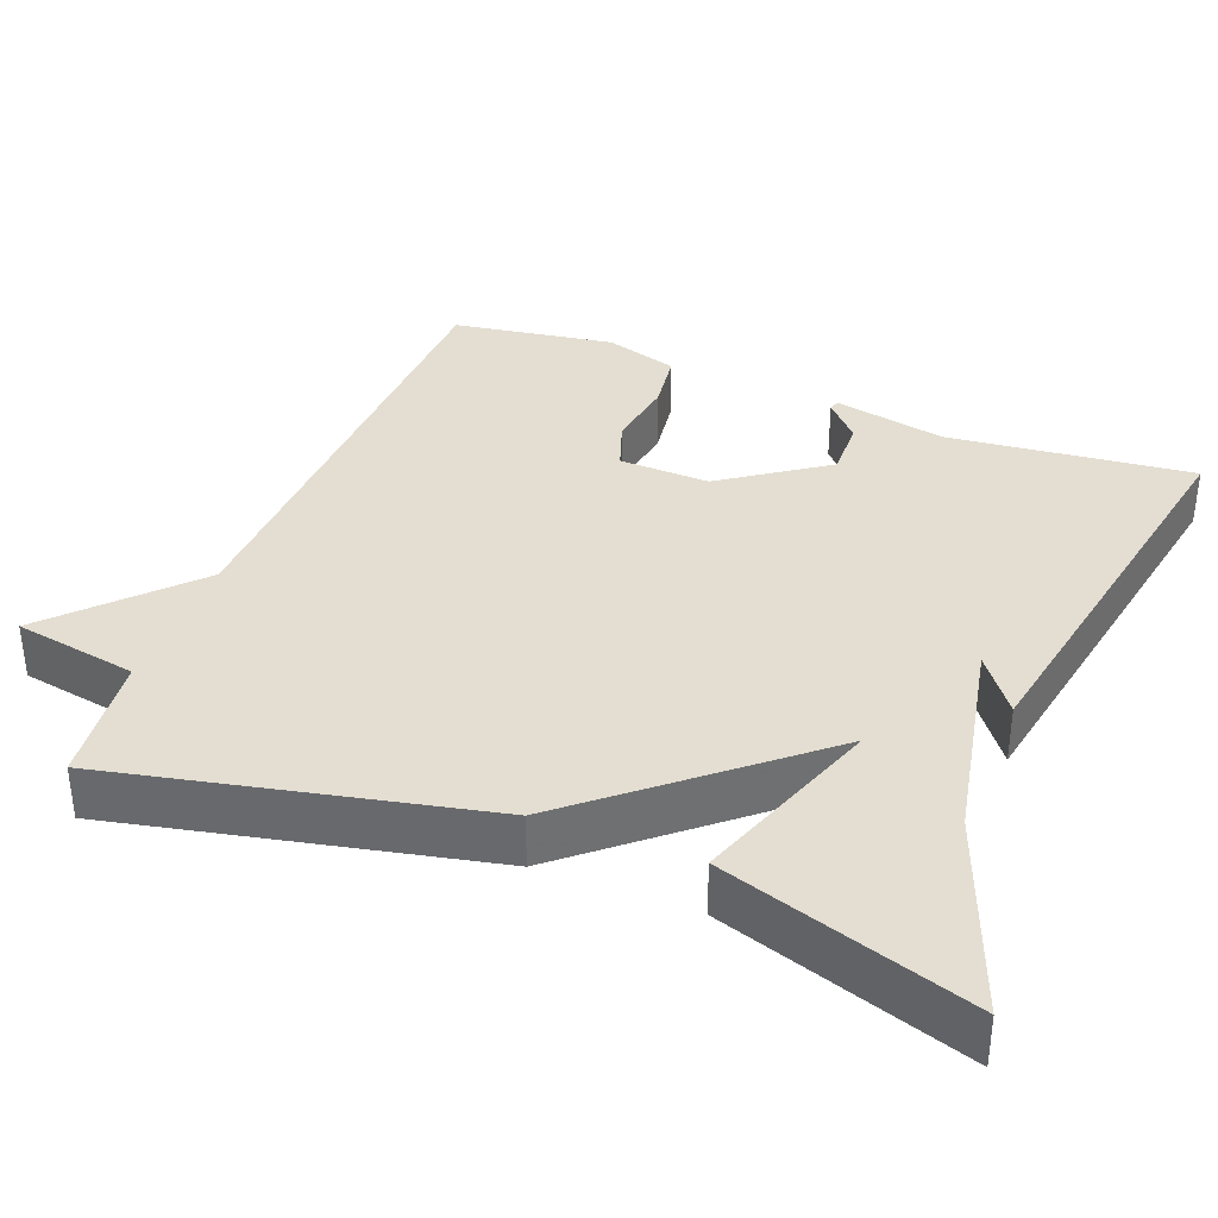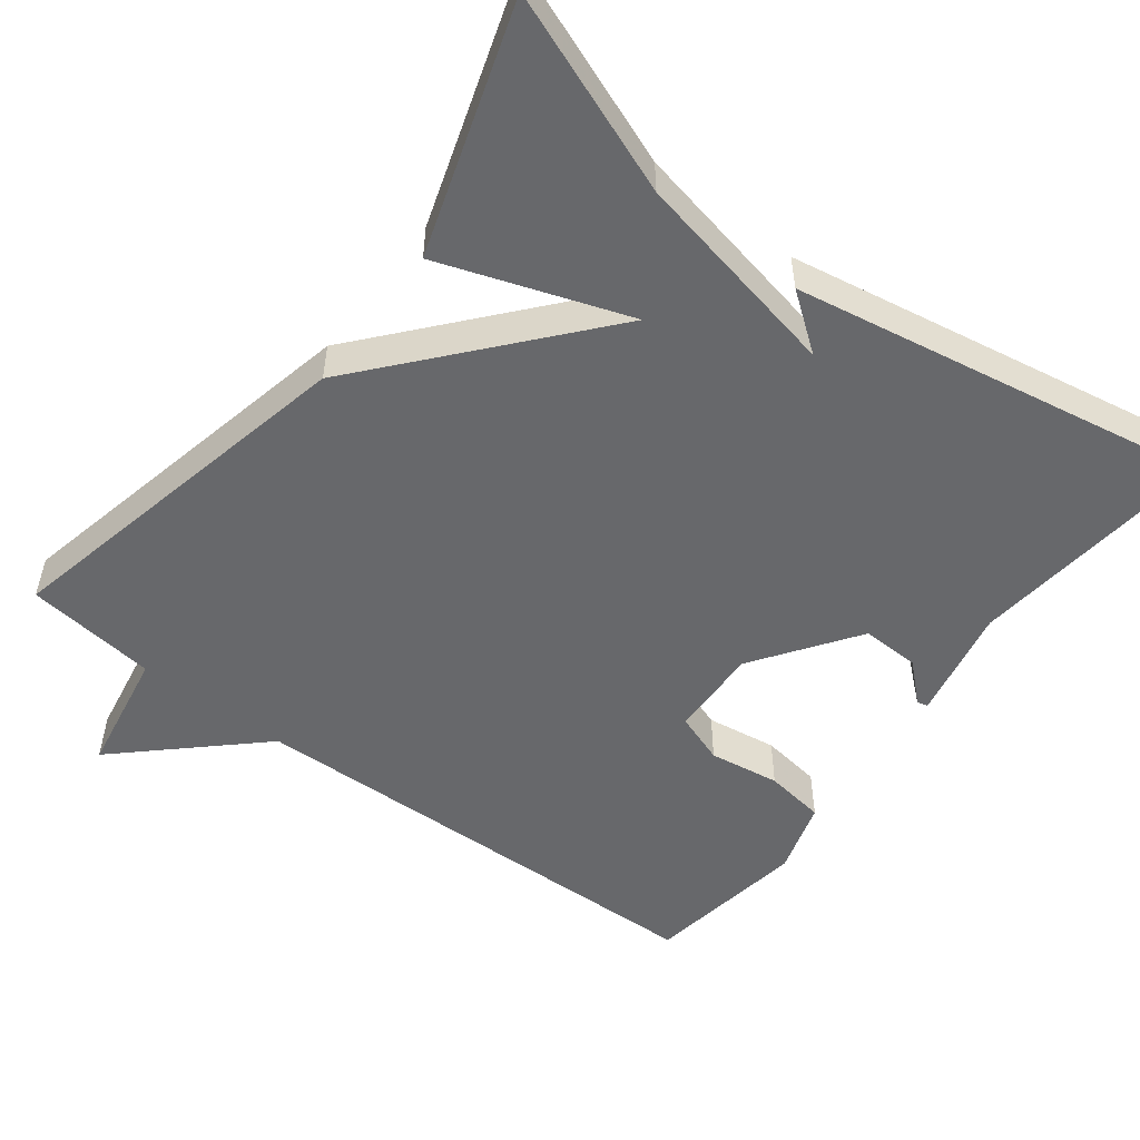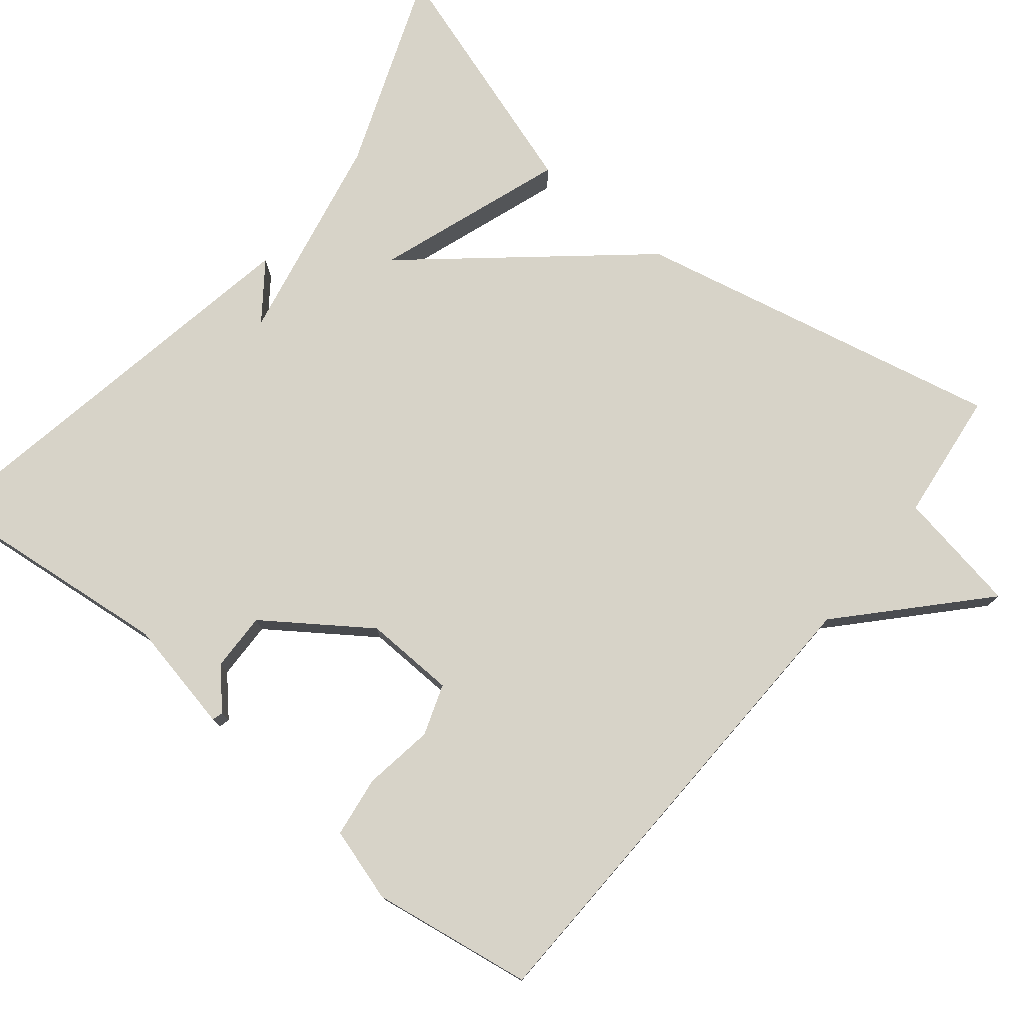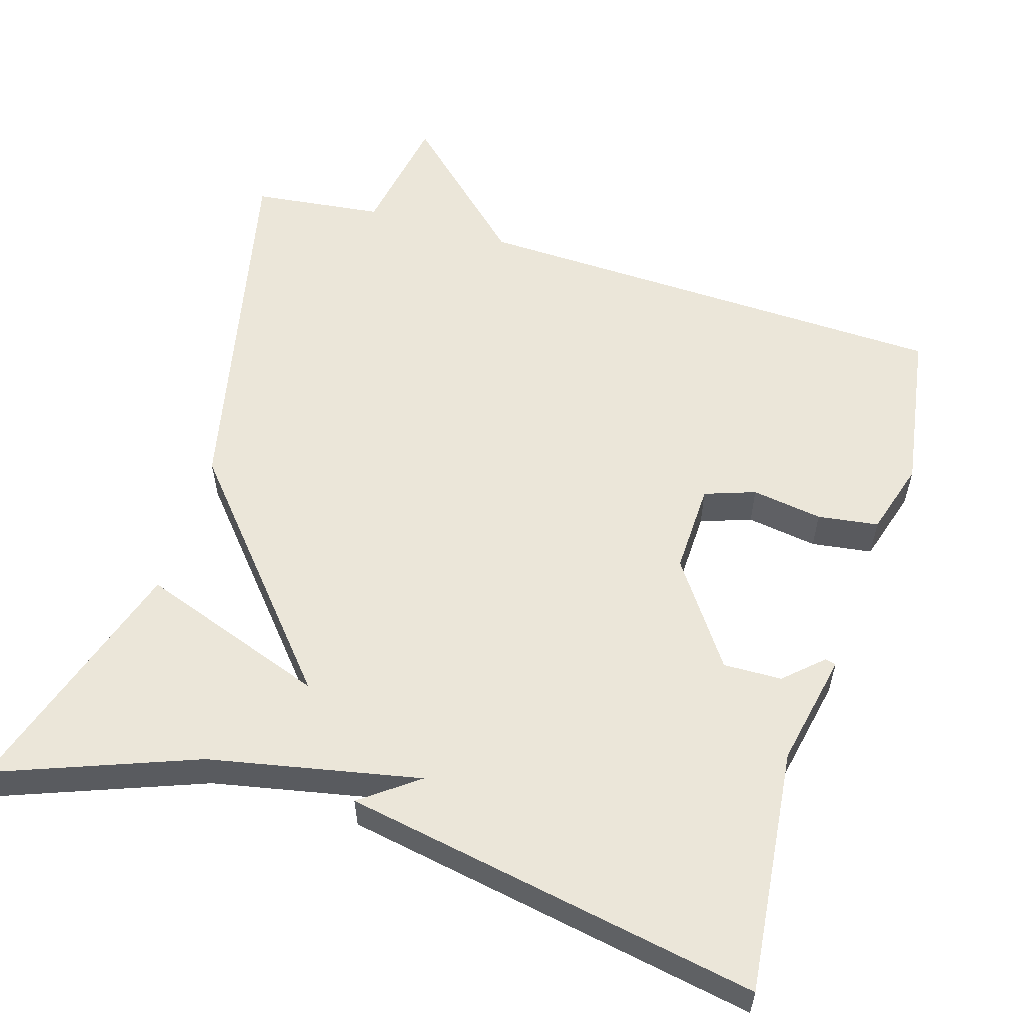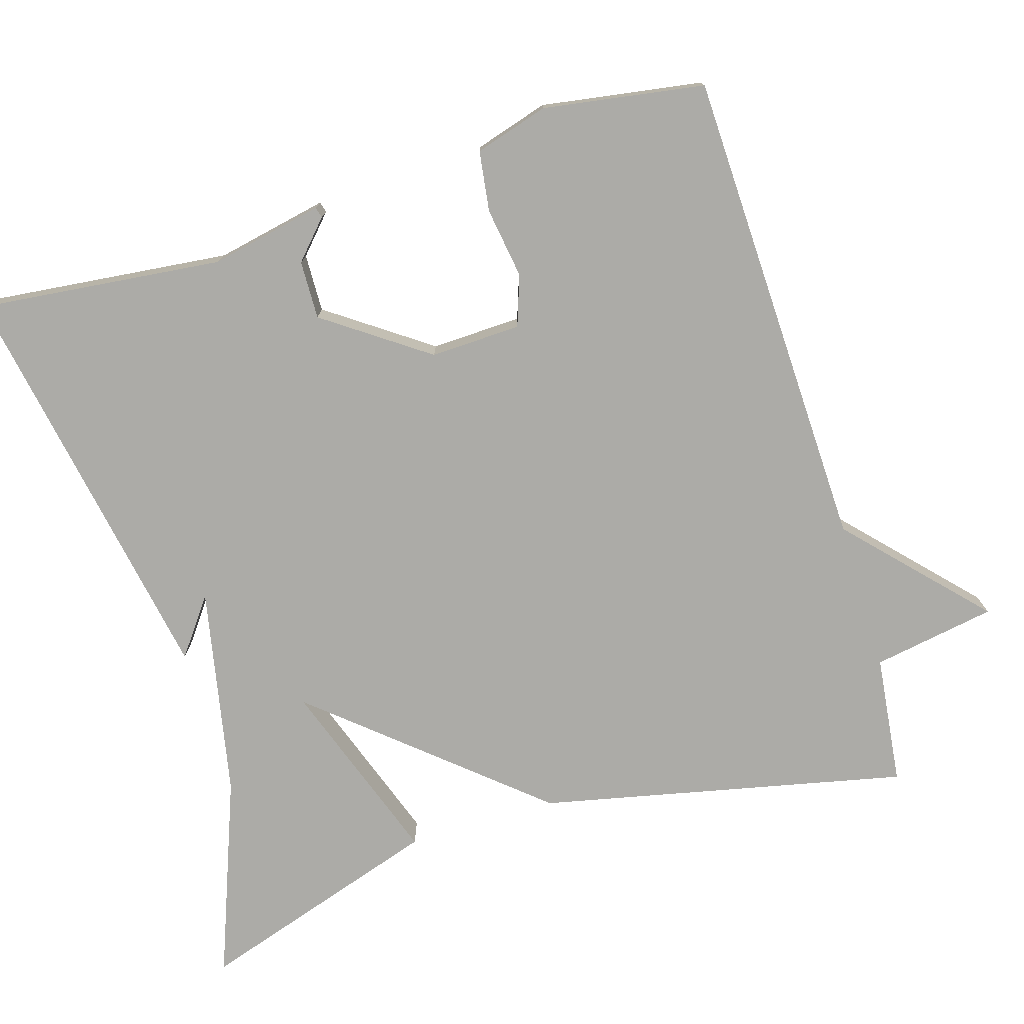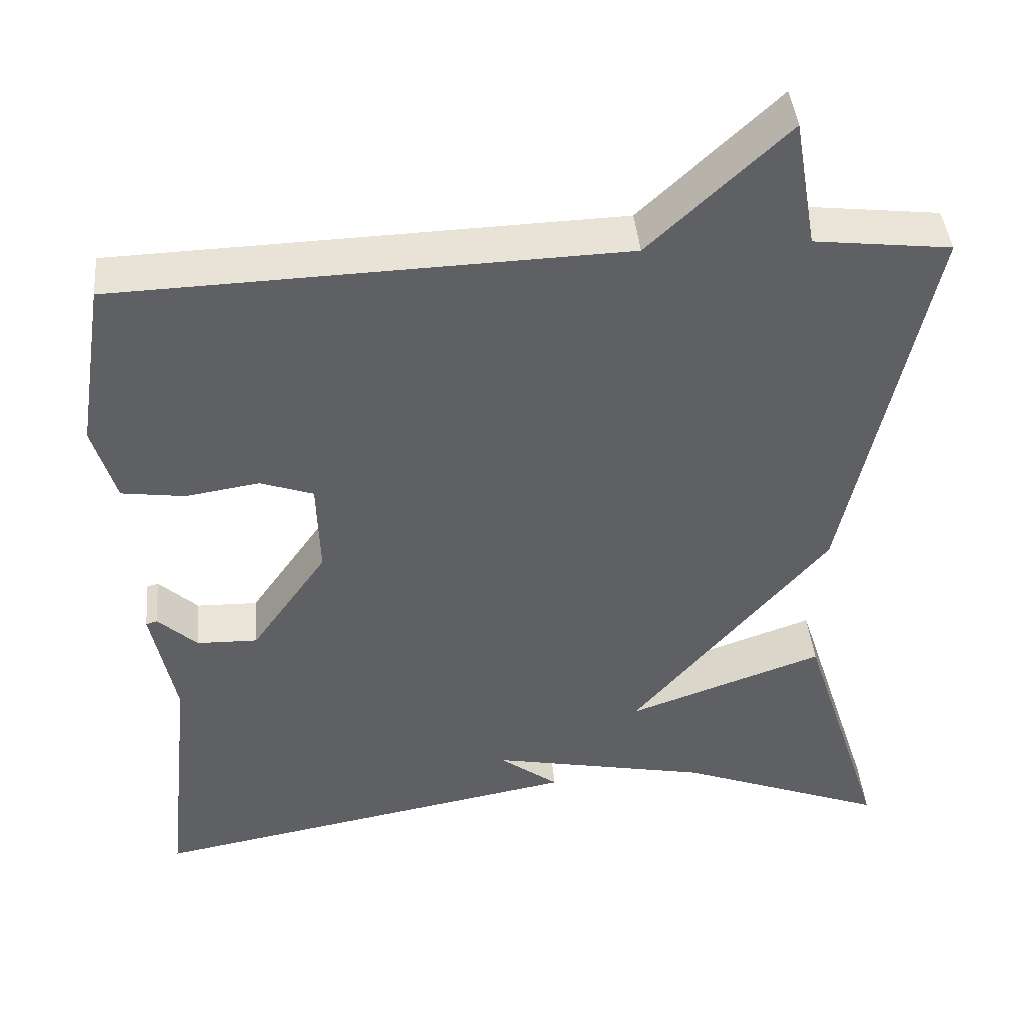
<metadata>
{"format":"obj","ext":"obj","renderer":"f3d","projection":"perspective","resolution":1024,"background":"white","views":[{"elev":36.0,"azim":111.4,"up":"+Y"},{"elev":-52.5,"azim":142.6,"up":"+Y"},{"elev":76.9,"azim":-50.9,"up":"+Y"},{"elev":57.2,"azim":-163.1,"up":"+Y"},{"elev":-76.2,"azim":-73.1,"up":"+Y"},{"elev":42.5,"azim":-5.2,"up":"+Z"}]}
</metadata>
<code>
v 0.5 0.07 -0.5
v 0.241 0.07 -0.402
v -0.033 0.07 -0.347
v 0.041 0.07 -0.402
v -0.5 0.07 -0.5
v -0.466 0.07 -0.182
v -0.496 0.07 -0.035
v -0.482 0.07 -0.031
v -0.433 0.07 -0.076
v -0.357 0.07 -0.078
v -0.263 0.07 0.056
v -0.267 0.07 0.174
v -0.333 0.07 0.197
v -0.425 0.07 0.183
v -0.504 0.07 0.194
v -0.533 0.07 0.29
v -0.5 0.07 0.5
v 0.13 0.07 0.52
v 0.302 0.07 0.681
v 0.33 0.07 0.52
v 0.5 0.07 0.5
v 0.396 0.07 0.021
v 0.152 0.07 -0.265
v 0.396 0.07 -0.179
v 0.5 0 -0.5
v 0.241 0 -0.402
v -0.033 0 -0.347
v 0.041 0 -0.402
v -0.5 0 -0.5
v -0.466 0 -0.182
v -0.496 0 -0.035
v -0.482 0 -0.031
v -0.433 0 -0.076
v -0.357 0 -0.078
v -0.263 0 0.056
v -0.267 0 0.174
v -0.333 0 0.197
v -0.425 0 0.183
v -0.504 0 0.194
v -0.533 0 0.29
v -0.5 0 0.5
v 0.13 0 0.52
v 0.302 0 0.681
v 0.33 0 0.52
v 0.5 0 0.5
v 0.396 0 0.021
v 0.152 0 -0.265
v 0.396 0 -0.179
f 23 24 1 2
f 20 21 22 23
f 18 19 20 23
f 17 18 23
f 15 16 17
f 14 15 17
f 13 14 17
f 12 13 17
f 12 17 23 2
f 6 7 8 9
f 5 6 9
f 4 5 9
f 3 4 9
f 3 9 10
f 11 12 2 3
f 3 10 11
f 26 25 48 47
f 47 46 45 44
f 47 44 43 42
f 47 42 41
f 41 40 39
f 41 39 38
f 41 38 37
f 41 37 36
f 26 47 41 36
f 33 32 31 30
f 33 30 29
f 33 29 28
f 33 28 27
f 34 33 27
f 27 26 36 35
f 35 34 27
f 1 25 26 2
f 2 26 27 3
f 3 27 28 4
f 4 28 29 5
f 5 29 30 6
f 6 30 31 7
f 7 31 32 8
f 8 32 33 9
f 9 33 34 10
f 10 34 35 11
f 11 35 36 12
f 12 36 37 13
f 13 37 38 14
f 14 38 39 15
f 15 39 40 16
f 16 40 41 17
f 17 41 42 18
f 18 42 43 19
f 19 43 44 20
f 20 44 45 21
f 21 45 46 22
f 22 46 47 23
f 23 47 48 24
f 24 48 25 1

</code>
